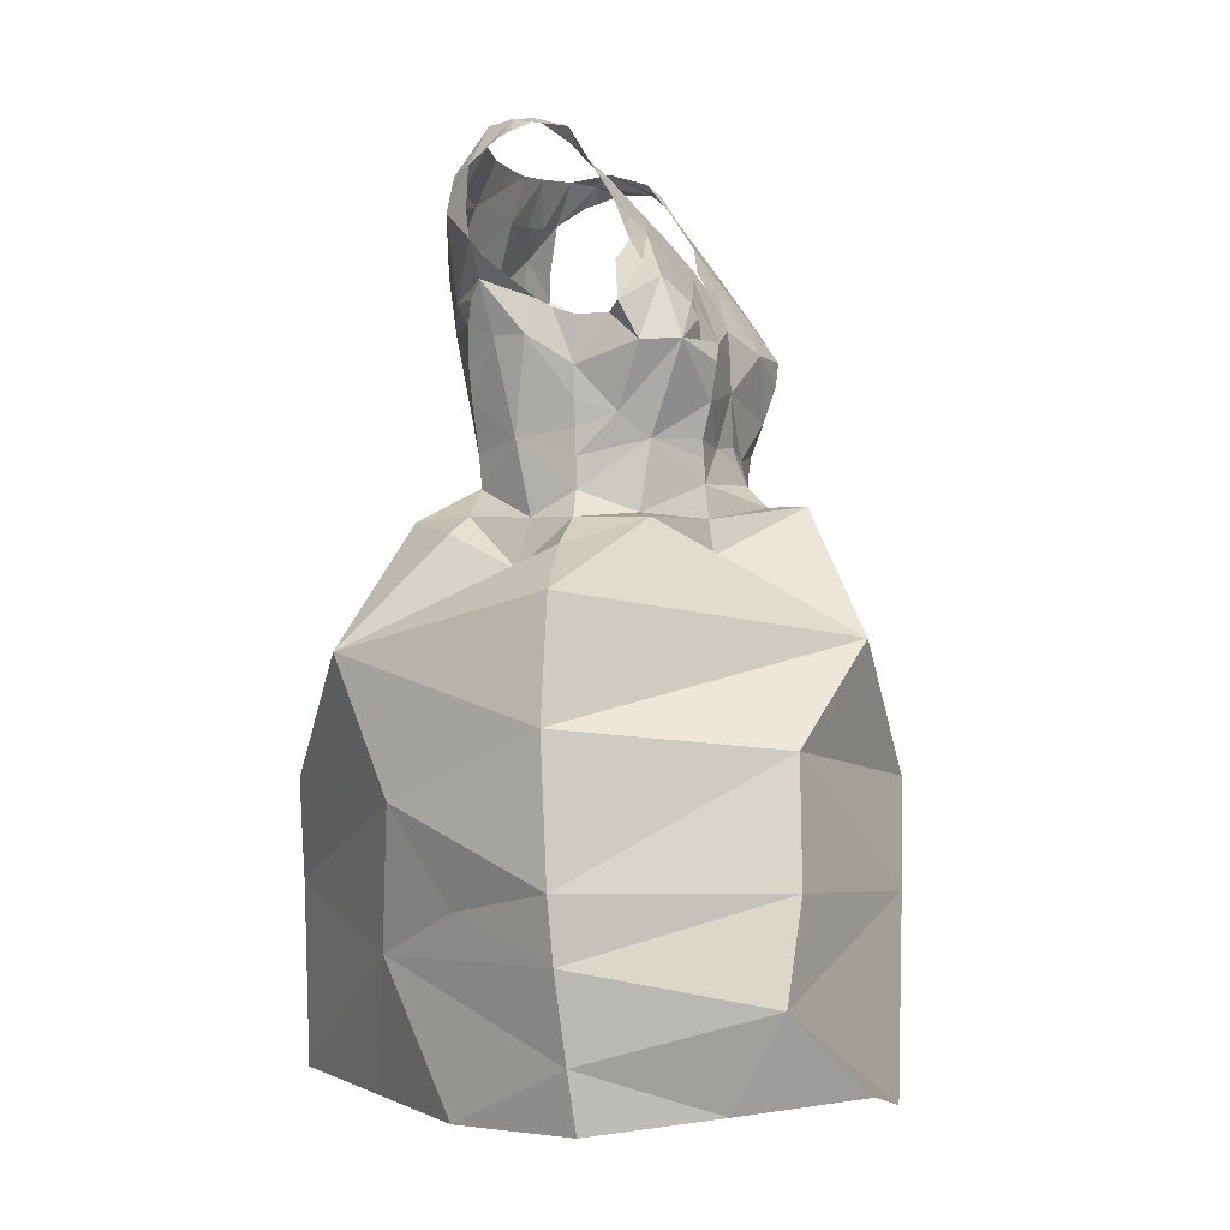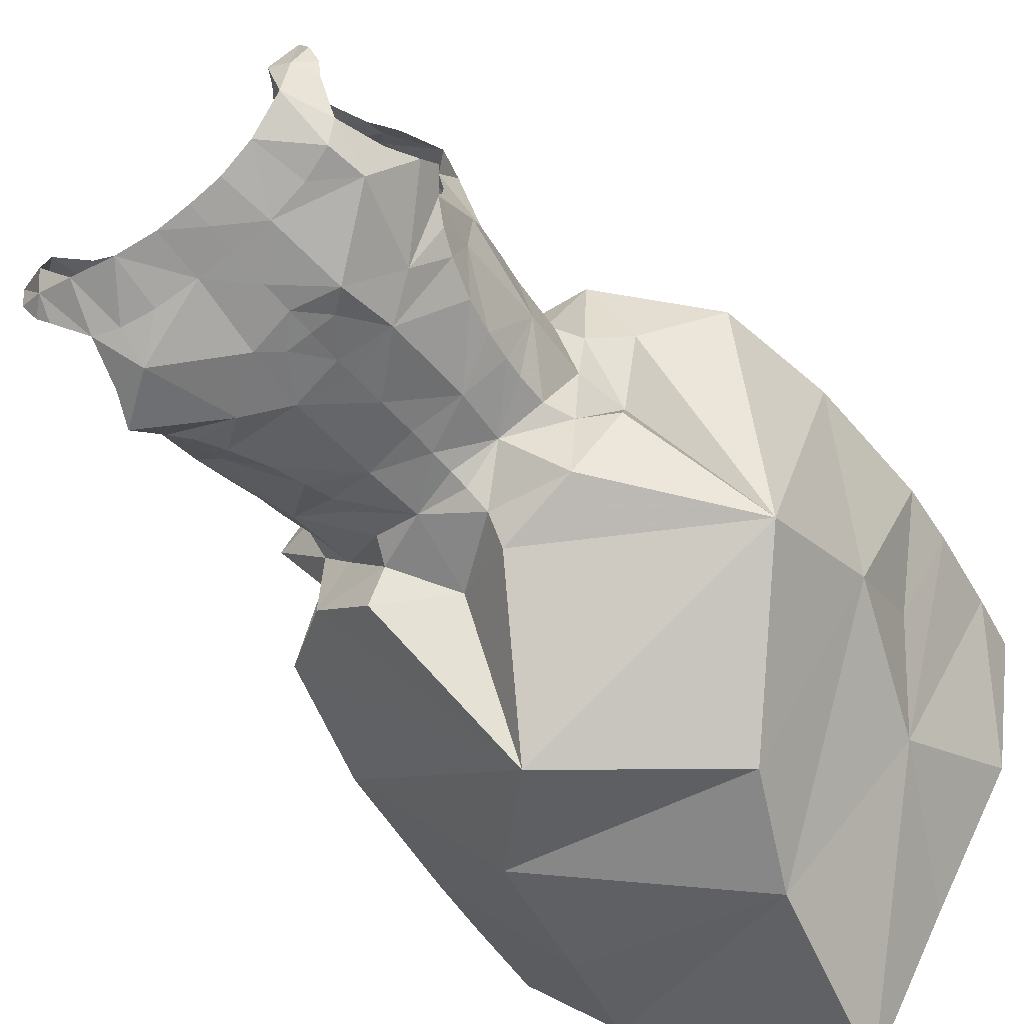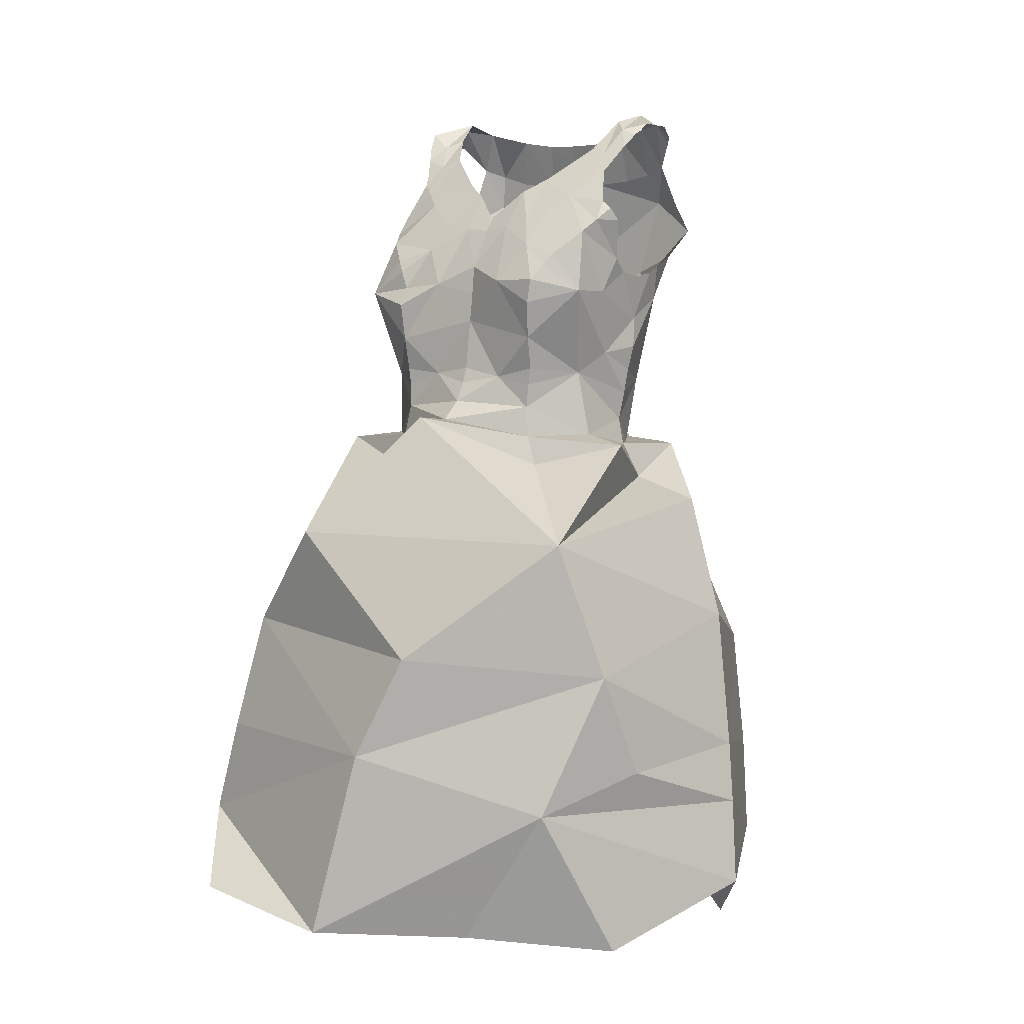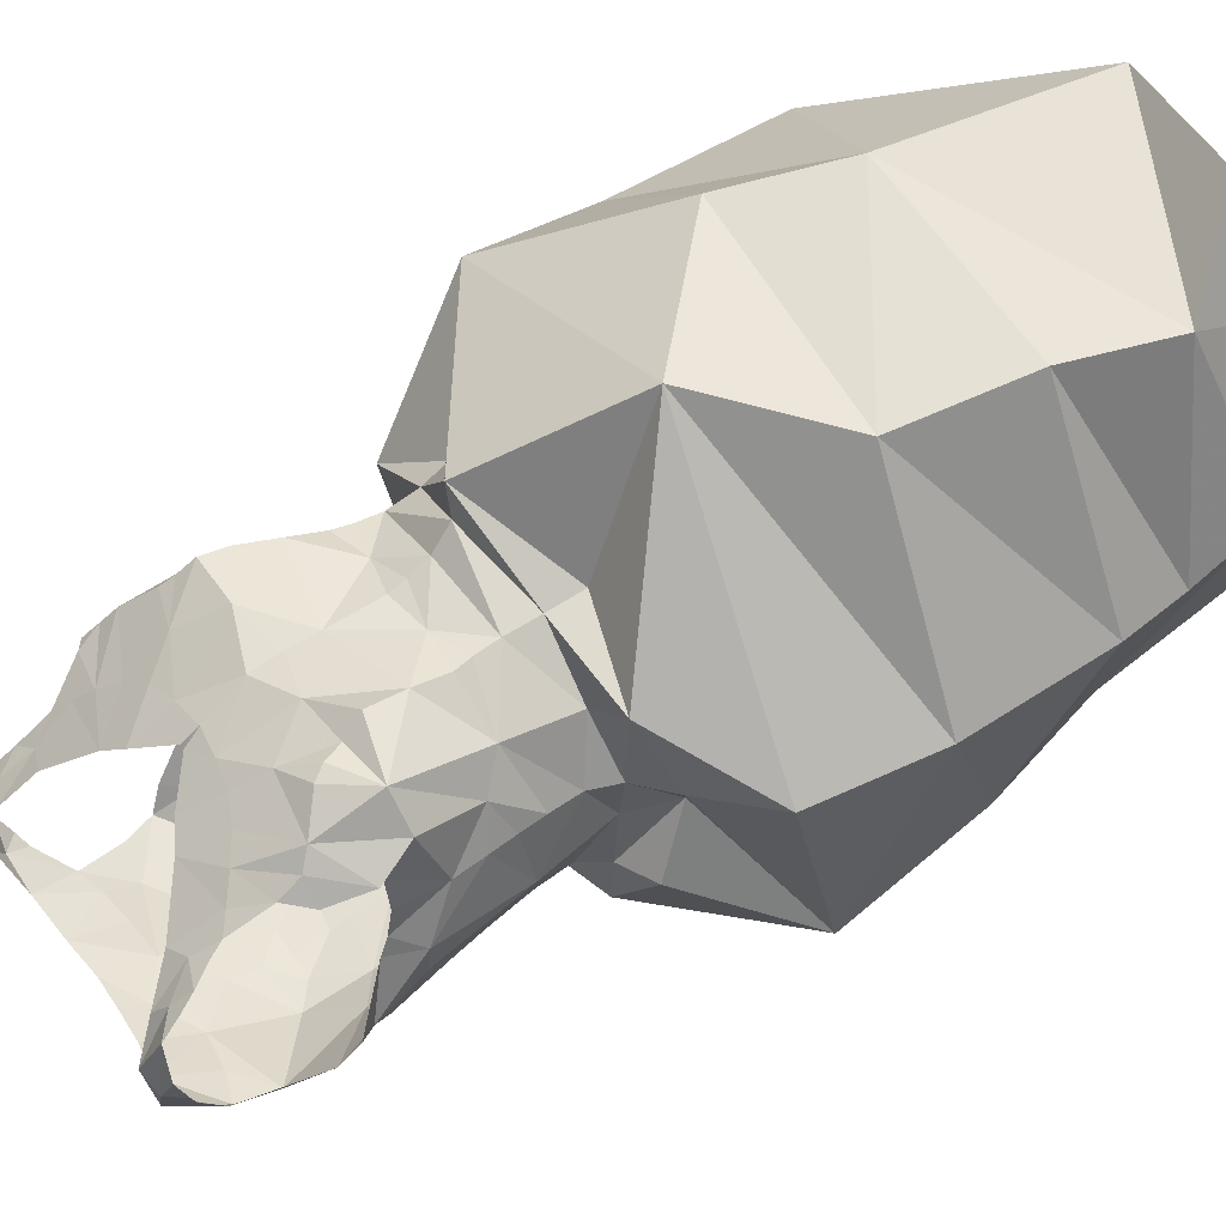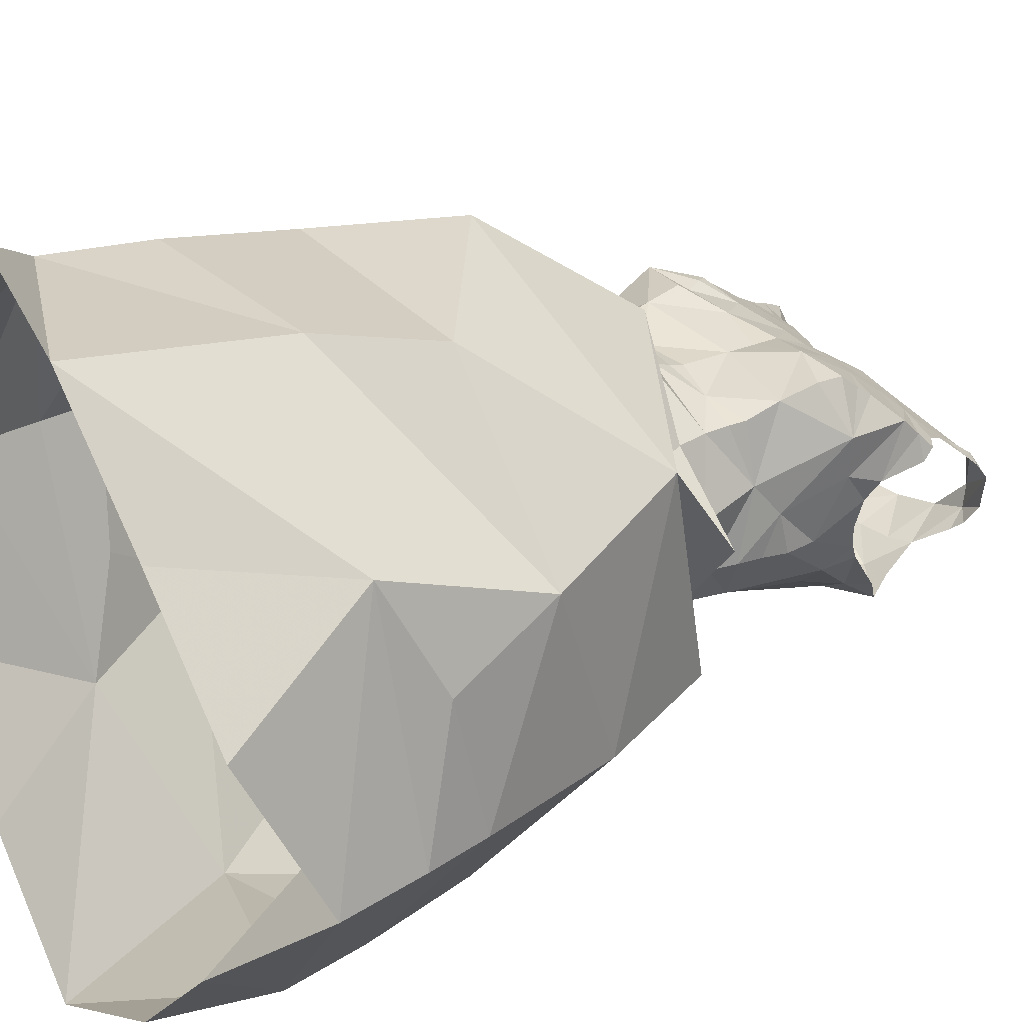
<metadata>
{"format":"obj","ext":"obj","renderer":"f3d","projection":"perspective","resolution":1024,"background":"white","views":[{"elev":0.1,"azim":-61.2,"up":"+Y"},{"elev":-55.1,"azim":-144.2,"up":"+Z"},{"elev":0.2,"azim":48.1,"up":"+Y"},{"elev":54.8,"azim":-125.5,"up":"+Z"},{"elev":29.3,"azim":49.2,"up":"+Z"}]}
</metadata>
<code>
v 0.3787 1.161 -1.882
v 0.381 1.199 -1.869
v 0.4047 1.163 -1.882
v 0.3459 1.16 -1.877
v 0.2557 1.17 -1.865
v 0.232 1.179 -1.858
v 0.2689 1.207 -1.853
v 0.2236 1.184 -1.841
v 0.2419 1.216 -1.834
v 0.266 0.639 -2.021
v 0.2961 0.4854 -2.038
v 0.1789 0.5999 -1.887
v 0.424 1.168 -1.881
v 0.4159 1.202 -1.863
v 0.2861 1.164 -1.873
v 0.2734 1.11 -1.89
v 0.3135 1.136 -1.882
v 0.3103 1.114 -1.887
v 0.3081 1.069 -1.887
v 0.2891 1.096 -1.888
v 0.309 1.094 -1.889
v 0.2695 0.9909 -1.864
v 0.2686 1.064 -1.88
v 0.3075 1.025 -1.881
v 0.5368 0.7126 -1.696
v 0.4199 0.7273 -1.575
v 0.379 0.6447 -1.558
v 0.3079 1.054 -1.885
v 0.5025 0.5975 -1.657
v 0.3071 0.9723 -1.875
v 0.2734 0.9473 -1.857
v 0.1458 0.823 -1.908
v 0.2016 0.9097 -1.844
v 0.2357 0.9202 -1.895
v 0.3073 0.9942 -1.877
v 0.3174 1.162 -1.875
v 0.1403 0.7155 -1.858
v 0.121 0.7725 -1.719
v 0.3196 1.182 -1.87
v 0.4428 1.201 -1.855
v 0.4629 1.196 -1.844
v 0.4549 1.189 -1.858
v 0.3493 1.197 -1.867
v 0.4461 1.185 -1.866
v 0.4677 1.195 -1.817
v 0.4384 1.209 -1.839
v 0.4547 1.19 -1.799
v 0.3223 1.199 -1.865
v 0.2339 1.218 -1.808
v 0.2213 1.206 -1.802
v 0.2256 1.212 -1.787
v 0.2227 1.202 -1.814
v 0.2505 1.22 -1.799
v 0.2379 1.209 -1.764
v 0.2965 1.201 -1.861
v 0.3037 0.9401 -1.879
v 0.2984 0.9239 -1.891
v 0.3112 0.8332 -1.557
v 0.2272 0.7555 -1.572
v 0.306 0.9539 -1.875
v 0.2257 1.15 -1.862
v 0.2127 1.15 -1.836
v 0.2108 1.097 -1.823
v 0.2423 1.084 -1.863
v 0.2173 1.083 -1.835
v 0.2028 1.126 -1.827
v 0.2006 1.111 -1.813
v 0.2853 1.133 -1.723
v 0.2516 1.108 -1.709
v 0.2602 1.098 -1.698
v 0.2512 1.125 -1.719
v 0.2445 1.117 -1.721
v 0.2246 1.077 -1.715
v 0.2362 1.108 -1.723
v 0.2819 1.079 -1.685
v 0.2544 1.051 -1.677
v 0.3106 1.088 -1.698
v 0.3022 1.12 -1.718
v 0.27 1.146 -1.731
v 0.2889 1.068 -1.682
v 0.2311 1.036 -1.845
v 0.2291 1.069 -1.751
v 0.2261 1.032 -1.752
v 0.2336 1.07 -1.727
v 0.4365 0.6338 -1.979
v 0.4522 0.5547 -1.967
v 0.3823 1.075 -1.894
v 0.4185 1.072 -1.884
v 0.4078 1.055 -1.884
v 0.2404 0.9437 -1.839
v 0.2293 0.9232 -1.843
v 0.2279 1.007 -1.752
v 0.2414 0.9983 -1.724
v 0.2385 0.9861 -1.843
v 0.2357 1.01 -1.845
v 0.3419 0.9417 -1.879
v 0.24 0.9695 -1.842
v 0.5334 0.6304 -1.738
v 0.3798 0.9632 -1.868
v 0.4233 0.9715 -1.848
v 0.3787 0.9379 -1.868
v 0.2307 0.9661 -1.753
v 0.2584 0.9787 -1.706
v 0.299 1.007 -1.677
v 0.2942 1.053 -1.683
v 0.2332 1.049 -1.702
v 0.2976 0.9799 -1.683
v 0.3 0.9659 -1.683
v 0.2298 0.9866 -1.753
v 0.2991 1.037 -1.672
v 0.2313 0.9415 -1.753
v 0.2208 0.9214 -1.749
v 0.2517 0.9249 -1.711
v 0.2151 1.056 -1.787
v 0.2262 1.075 -1.77
v 0.2239 1.082 -1.782
v 0.3008 0.9465 -1.682
v 0.2187 0.9204 -1.685
v 0.3332 1.054 -1.688
v 0.5439 0.6493 -1.841
v 0.4241 0.7327 -1.98
v 0.5348 0.7612 -1.838
v 0.2979 0.9206 -1.678
v 0.5212 0.8227 -1.659
v 0.4489 1.167 -1.782
v 0.4426 1.199 -1.807
v 0.467 1.184 -1.802
v 0.4638 1.173 -1.792
v 0.4609 1.159 -1.78
v 0.4589 1.149 -1.772
v 0.4348 1.173 -1.782
v 0.452 1.139 -1.761
v 0.4071 1.145 -1.751
v 0.2307 0.7231 -2
v 0.4413 1.127 -1.747
v 0.2545 1.194 -1.764
v 0.242 1.194 -1.755
v 0.23 0.4838 -1.926
v 0.3496 0.8157 -2.008
v 0.2543 1.167 -1.742
v 0.258 1.156 -1.736
v 0.2665 1.173 -1.75
v 0.2472 1.182 -1.749
v 0.3187 1.149 -1.74
v 0.2822 1.179 -1.756
v 0.2639 1.202 -1.777
v 0.4112 1.107 -1.723
v 0.3915 1.136 -1.738
v 0.4283 1.116 -1.735
v 0.3677 1.114 -1.723
v 0.367 1.101 -1.715
v 0.3904 1.103 -1.718
v 0.3219 1.11 -1.714
v 0.3376 1.137 -1.735
v 0.3439 1.105 -1.714
v 0.3642 1.114 -1.724
v 0.193 0.9009 -1.746
v 0.2159 0.883 -1.794
v 0.4004 0.9166 -1.904
v 0.3845 0.9208 -1.879
v 0.4485 0.9126 -1.868
v 0.446 0.9116 -1.809
v 0.4523 0.882 -1.822
v 0.4206 0.9148 -1.838
v 0.442 0.9336 -1.807
v 0.3827 0.9796 -1.871
v 0.2962 0.9105 -1.918
v 0.4475 0.9572 -1.808
v 0.4509 0.9776 -1.81
v 0.4569 1.023 -1.811
v 0.4563 0.9977 -1.811
v 0.4468 1.044 -1.847
v 0.2264 0.9217 -1.789
v 0.4612 1.059 -1.812
v 0.4571 1.065 -1.831
v 0.2947 0.8936 -1.672
v 0.4329 0.9746 -1.708
v 0.3986 0.9688 -1.701
v 0.4295 0.9609 -1.709
v 0.4544 1.071 -1.843
v 0.4333 1.085 -1.881
v 0.4249 1.045 -1.867
v 0.3876 1.002 -1.876
v 0.3948 1.027 -1.881
v 0.4452 0.9723 -1.754
v 0.4382 1.001 -1.7
v 0.2233 1.065 -1.841
v 0.4478 1.099 -1.88
v 0.2221 0.9802 -1.799
v 0.2191 1.056 -1.816
v 0.37 1.067 -1.698
v 0.3701 1.043 -1.696
v 0.4045 1.139 -1.897
v 0.4727 1.092 -1.733
v 0.4269 1.083 -1.709
v 0.4748 1.12 -1.755
v 0.4777 1.103 -1.745
v 0.4826 1.113 -1.757
v 0.4573 1.072 -1.712
v 0.4733 1.072 -1.774
v 0.4838 1.103 -1.765
v 0.3687 1.019 -1.695
v 0.5493 0.5291 -1.844
v 0.4681 0.4835 -1.913
v 0.5108 0.8618 -1.829
v 0.436 0.8909 -1.71
v 0.3744 0.9319 -1.633
v 0.1498 0.6379 -1.809
v 0.3384 0.493 -1.544
v 0.4263 0.489 -1.64
v 0.4497 1.05 -1.693
v 0.4092 1.051 -1.689
v 0.4454 1.03 -1.693
v 0.4714 1.041 -1.729
v 0.4679 1.043 -1.762
v 0.1165 0.6596 -1.711
v 0.4541 0.9905 -1.778
v 0.4534 1.062 -1.704
v 0.2043 0.6594 -1.559
v 0.177 0.5828 -1.558
v 0.1386 0.868 -1.723
v 0.3452 1.105 -1.891
v 0.4922 0.9074 -1.76
v 0.4418 1.109 -1.897
v 0.4319 1.133 -1.891
v 0.4676 1.061 -1.787
v 0.348 1.06 -1.891
v 0.3469 0.9861 -1.88
v 0.3286 1.093 -1.89
v 0.3461 0.8843 -1.899
v 0.1285 0.5391 -1.702
v 0.1832 0.5055 -1.604
v 0.3318 0.9745 -1.689
v 0.3665 0.9778 -1.692
v 0.3667 0.9646 -1.688
v 0.3674 0.948 -1.681
v 0.4266 0.9416 -1.709
v 0.3705 0.9313 -1.664
v 0.4289 0.9156 -1.709
v 0.4514 0.9185 -1.76
v 0.5465 0.599 -1.843
v 0.1202 0.6088 -1.708
v 0.2262 0.5205 -1.515
v 0.4016 0.4817 -1.985
v 0.1355 0.4907 -1.698
v 0.5161 0.4792 -1.727
v 0.5033 0.5403 -1.832
v 0.162 0.4839 -1.817
f 1 2 3
f 4 2 1
f 5 6 7
f 6 8 9
f 10 11 12
f 13 3 14
f 15 5 7
f 16 17 18
f 19 20 21
f 20 18 21
f 22 23 24
f 25 26 27
f 23 28 24
f 15 17 16
f 27 29 25
f 30 31 22
f 32 33 34
f 35 30 22
f 15 36 17
f 37 38 32
f 39 4 36
f 40 41 42
f 4 43 2
f 40 44 13
f 40 45 41
f 39 43 4
f 14 40 13
f 40 46 45
f 46 47 45
f 3 2 14
f 39 48 43
f 49 50 51
f 15 39 36
f 52 50 49
f 6 9 7
f 53 9 49
f 54 49 51
f 8 49 9
f 48 39 55
f 7 55 15
f 55 39 15
f 31 56 57
f 26 58 59
f 60 56 31
f 20 16 18
f 8 61 62
f 8 6 61
f 6 5 61
f 63 64 65
f 66 64 63
f 67 66 63
f 66 61 64
f 68 69 70
f 71 72 69
f 71 69 68
f 69 73 70
f 74 69 72
f 75 70 76
f 77 78 70
f 73 69 74
f 68 79 71
f 75 76 80
f 81 23 22
f 82 83 84
f 19 28 23
f 85 86 10
f 87 88 89
f 90 31 91
f 83 92 93
f 19 23 20
f 94 95 22
f 60 96 56
f 94 31 97
f 31 34 91
f 29 98 25
f 22 95 81
f 99 100 101
f 93 102 103
f 104 76 103
f 76 105 80
f 106 83 93
f 84 106 73
f 107 103 108
f 109 93 92
f 104 110 76
f 102 111 103
f 112 113 111
f 114 115 116
f 103 113 117
f 14 46 40
f 113 112 118
f 108 103 117
f 77 105 119
f 15 16 61
f 120 121 122
f 70 106 76
f 31 57 34
f 16 20 23
f 113 118 123
f 121 85 10
f 25 122 124
f 125 47 126
f 127 47 128
f 47 127 45
f 129 125 130
f 125 131 132
f 125 132 130
f 131 133 132
f 32 134 37
f 135 132 133
f 136 54 137
f 11 138 12
f 122 121 139
f 136 53 54
f 140 141 142
f 143 142 136
f 144 145 79
f 142 79 145
f 142 141 79
f 85 121 120
f 136 146 53
f 147 133 148
f 149 135 133
f 78 144 68
f 147 149 133
f 150 151 152
f 148 150 152
f 148 152 147
f 153 154 144
f 144 78 153
f 153 155 154
f 68 144 79
f 155 151 156
f 155 156 154
f 157 112 158
f 159 160 161
f 161 162 163
f 162 164 165
f 10 12 37
f 103 111 113
f 166 100 99
f 57 167 34
f 124 58 26
f 164 160 101
f 161 164 162
f 100 164 101
f 100 165 164
f 168 100 169
f 38 59 58
f 24 35 22
f 170 171 172
f 90 91 173
f 174 170 175
f 118 176 123
f 143 136 137
f 177 178 179
f 109 102 93
f 180 172 181
f 182 89 88
f 182 183 184
f 70 73 106
f 185 186 177
f 181 182 88
f 128 125 129
f 81 187 23
f 172 182 181
f 146 136 142
f 180 181 188
f 171 100 172
f 112 157 118
f 182 172 100
f 112 111 173
f 134 139 121
f 97 189 94
f 173 158 112
f 189 97 90
f 102 189 111
f 111 189 173
f 189 90 173
f 95 189 190
f 91 33 158
f 92 189 109
f 120 25 98
f 81 190 187
f 123 117 113
f 96 57 56
f 81 95 190
f 191 119 192
f 189 114 190
f 82 115 83
f 114 63 190
f 187 190 65
f 114 116 63
f 134 121 10
f 190 63 65
f 4 1 193
f 32 139 134
f 100 166 183
f 165 100 168
f 91 34 33
f 77 153 78
f 149 194 135
f 70 75 77
f 155 191 151
f 147 195 149
f 191 152 151
f 194 149 195
f 77 75 80
f 196 135 197
f 198 196 197
f 135 194 197
f 199 194 195
f 200 201 197
f 197 194 200
f 198 197 201
f 196 130 132
f 76 110 105
f 119 202 192
f 80 105 77
f 77 119 155
f 86 203 204
f 205 122 139
f 124 206 207
f 12 208 37
f 209 210 29
f 104 202 119
f 105 110 119
f 110 104 119
f 211 212 213
f 107 104 103
f 195 152 212
f 194 199 214
f 215 200 194
f 213 214 211
f 202 186 212
f 192 202 212
f 216 59 38
f 214 185 217
f 27 209 29
f 186 213 212
f 214 199 218
f 219 220 27
f 214 218 211
f 214 213 186
f 212 211 195
f 195 218 199
f 31 94 22
f 78 68 70
f 3 13 193
f 118 157 221
f 4 222 17
f 4 17 36
f 118 58 176
f 1 3 193
f 124 207 58
f 223 124 163
f 206 124 223
f 205 161 163
f 161 139 159
f 33 32 158
f 158 32 157
f 32 167 139
f 32 38 221
f 224 193 225
f 193 13 225
f 222 18 17
f 87 222 193
f 224 87 193
f 59 219 27
f 170 174 226
f 24 227 228
f 227 184 228
f 219 59 216
f 89 184 227
f 181 224 188
f 18 229 21
f 25 120 122
f 28 19 227
f 28 227 24
f 124 26 25
f 58 118 221
f 230 139 167
f 205 139 161
f 207 176 58
f 37 216 38
f 18 222 229
f 124 122 205
f 169 171 217
f 220 231 232
f 61 16 64
f 228 30 35
f 108 233 107
f 104 233 202
f 233 234 202
f 227 229 222
f 158 173 91
f 87 224 181
f 108 117 233
f 235 233 236
f 49 54 53
f 61 66 62
f 236 178 235
f 128 47 125
f 178 202 234
f 233 117 236
f 178 234 235
f 61 5 15
f 4 193 222
f 95 94 189
f 102 109 189
f 185 214 186
f 170 215 217
f 235 234 233
f 217 168 169
f 214 217 215
f 44 40 42
f 237 179 178
f 185 177 179
f 168 185 165
f 180 175 172
f 30 60 31
f 104 107 233
f 178 236 237
f 126 131 125
f 177 186 178
f 186 202 178
f 179 237 185
f 207 123 176
f 215 194 214
f 236 117 238
f 226 200 215
f 207 238 123
f 117 123 238
f 142 145 146
f 115 114 83
f 23 64 16
f 211 218 195
f 216 37 208
f 92 83 114
f 87 181 88
f 228 184 183
f 226 215 170
f 63 116 67
f 83 106 84
f 184 89 182
f 239 238 207
f 143 140 142
f 240 162 165
f 189 92 114
f 170 172 175
f 152 195 147
f 240 165 185
f 223 162 240
f 222 87 227
f 207 206 239
f 217 171 170
f 185 237 240
f 240 237 239
f 223 163 162
f 239 206 223
f 187 65 64
f 221 38 58
f 212 152 191
f 239 237 238
f 236 238 237
f 26 59 27
f 19 21 229
f 160 164 161
f 49 8 52
f 96 228 166
f 87 89 227
f 60 30 96
f 96 30 228
f 76 106 93
f 166 228 183
f 96 166 99
f 159 230 160
f 76 93 103
f 96 160 230
f 101 96 99
f 96 230 57
f 96 101 160
f 155 119 191
f 192 212 191
f 90 97 31
f 187 64 23
f 19 229 227
f 100 171 169
f 98 241 120
f 120 241 85
f 216 242 219
f 153 77 155
f 47 46 126
f 182 100 183
f 220 243 209
f 241 98 29
f 11 86 244
f 208 12 242
f 57 230 167
f 208 242 216
f 168 217 185
f 37 134 10
f 245 232 231
f 243 220 232
f 220 242 231
f 29 246 203
f 241 29 203
f 219 242 220
f 210 246 29
f 247 203 246
f 27 220 209
f 203 86 241
f 247 204 203
f 86 204 244
f 248 231 12
f 242 12 231
f 241 86 85
f 138 248 12
f 245 231 248
f 10 86 11
f 239 223 240
f 228 35 24
f 159 139 230
f 32 34 167
f 124 205 163
f 32 221 157
f 79 141 71
f 196 132 135

</code>
